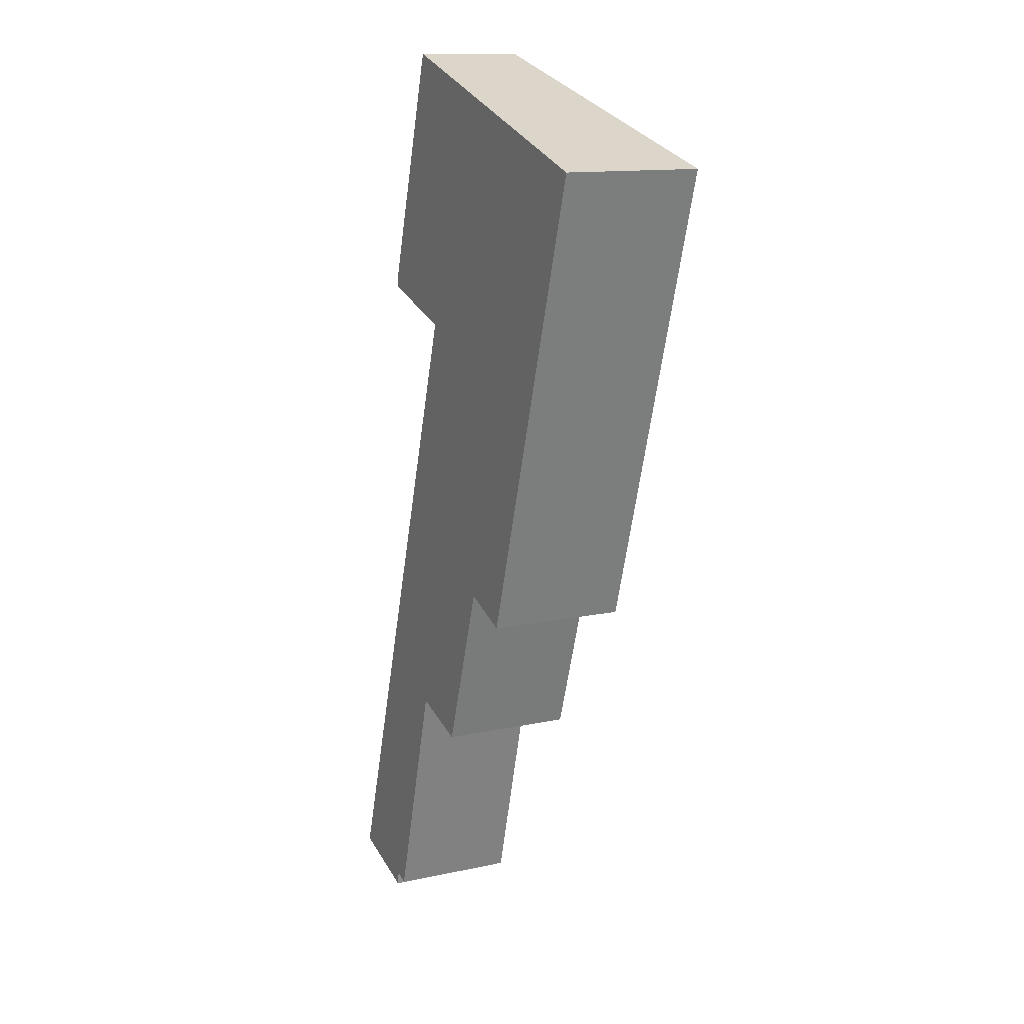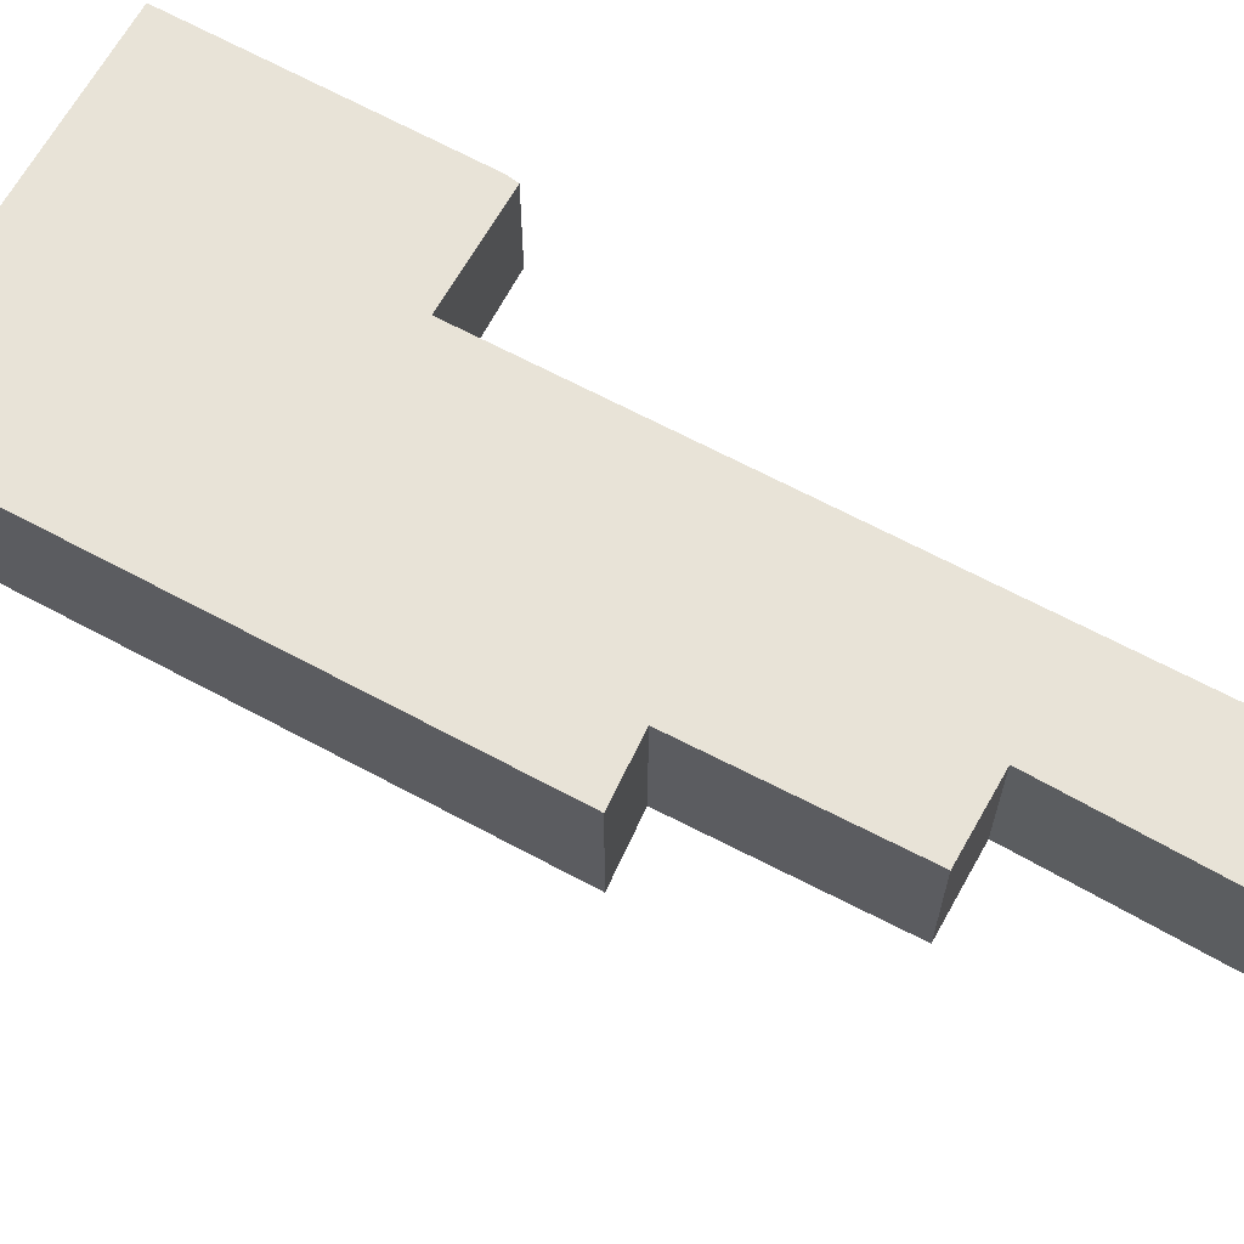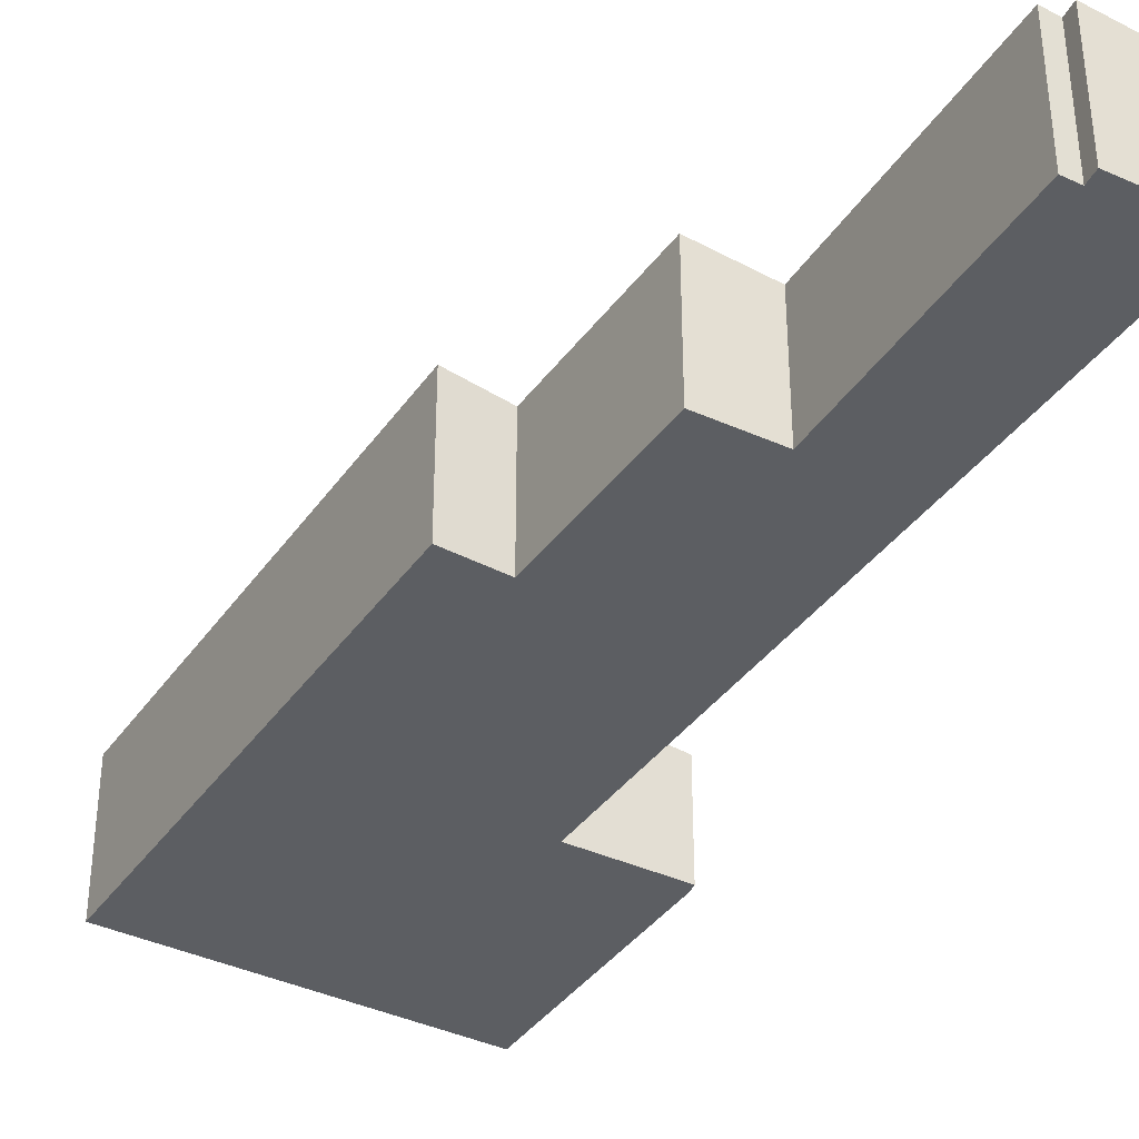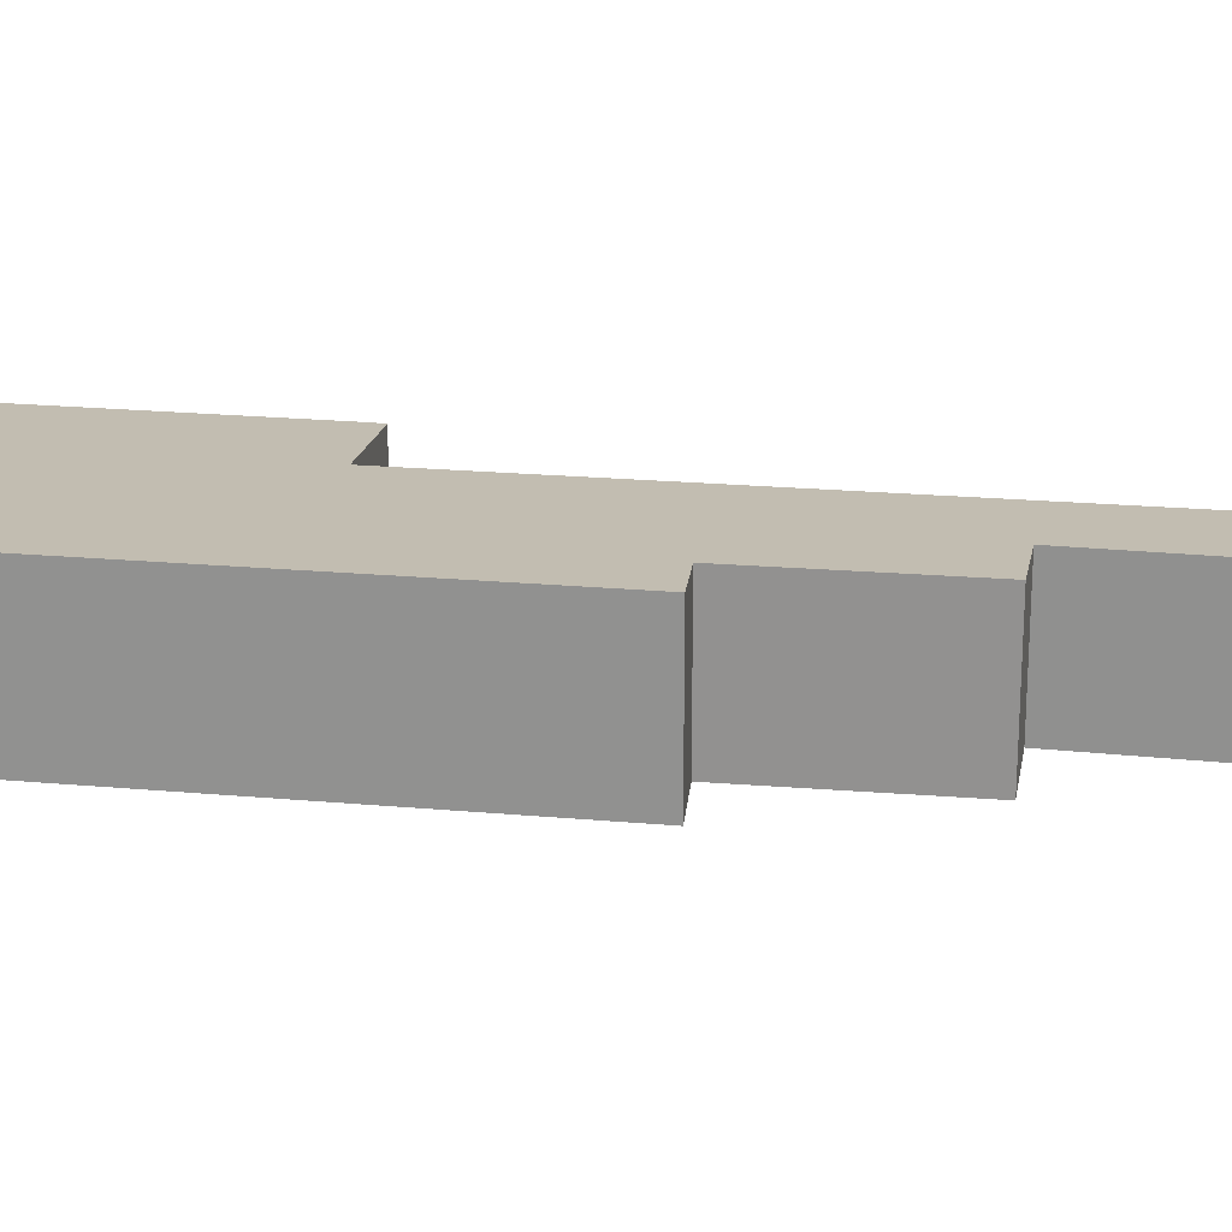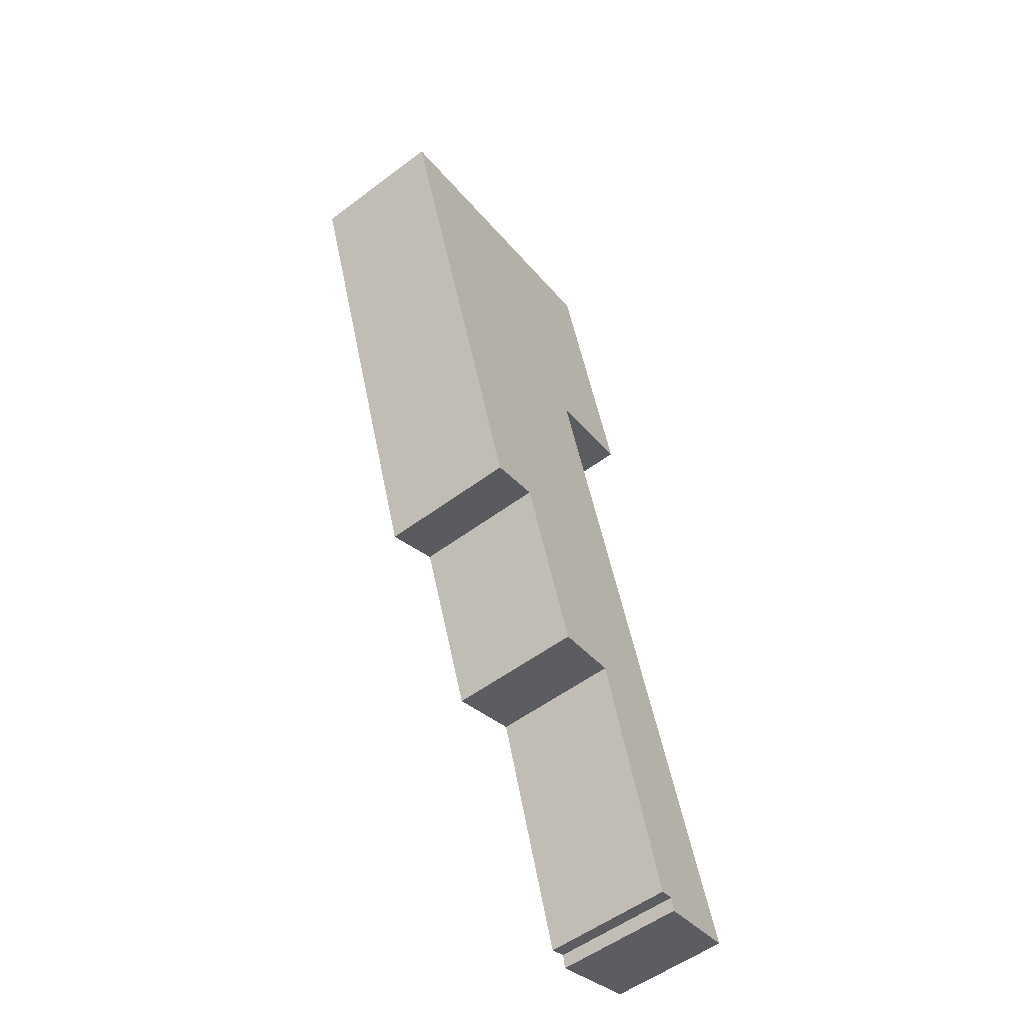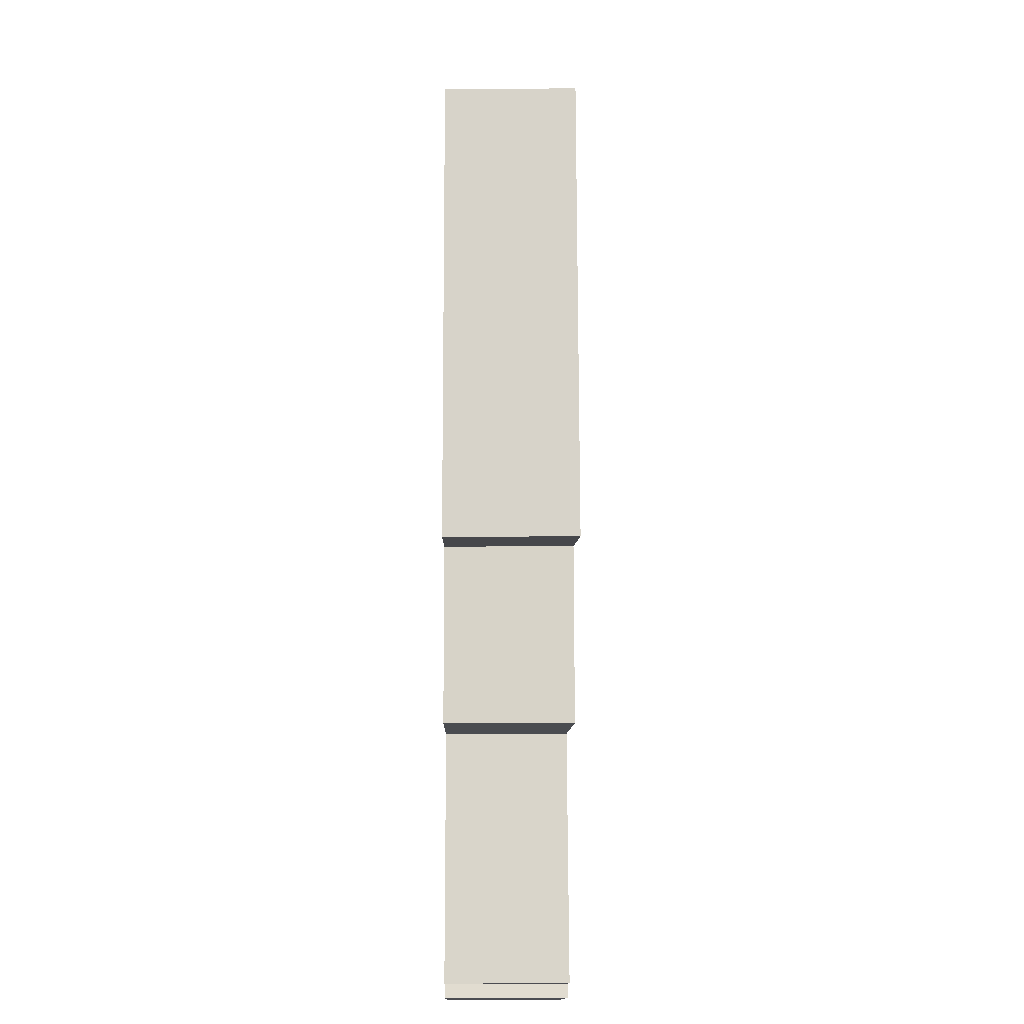
<metadata>
{"format":"obj","ext":"obj","renderer":"f3d","projection":"perspective","resolution":1024,"background":"white","views":[{"elev":13.0,"azim":63.7,"up":"+Z"},{"elev":67.8,"azim":135.6,"up":"+Y"},{"elev":-37.6,"azim":166.6,"up":"+Y"},{"elev":22.4,"azim":116.3,"up":"+Y"},{"elev":-53.2,"azim":128.9,"up":"+Z"},{"elev":-31.5,"azim":90.4,"up":"+Z"}]}
</metadata>
<code>
v  0 2.721 1.666e-16
v  2.091 2.924 -0.259
v  2.029 2.928 -0.584
v  4.075 2.943 5.294
v  2.458 2.961 -0.371
v  1.922 2.721 6.004
v  4.087 2.943 5.336
v  7.057 3.114 8.906
v  5.709 3.109 4.854
v  4.893 2.722 15.29
v  11.75 3.241 19.33
v  8.33 3.247 8.424
v  4.798 2.712 15.32
v  2.56 2.483 16.01
v  2.59 2.478 16.25
v  4.31 2.474 21.79
v  6.625 2.712 21.02
v  2.458 2.272e-17 -0.371
v  2.091 1.586e-17 -0.259
v  2.029 3.576e-17 -0.584
v  0 0 0
v  4.893 -9.361e-16 15.29
v  2.56 -9.805e-16 16.01
v  4.798 -9.379e-16 15.32
v  8.33 -5.158e-16 8.424
v  7.057 -5.453e-16 8.906
v  5.709 -2.972e-16 4.854
v  4.087 -3.267e-16 5.336
v  11.75 -1.184e-15 19.33
v  4.075 -3.242e-16 5.294
v  1.922 -3.676e-16 6.004
v  2.59 -9.948e-16 16.25
v  4.31 -1.334e-15 21.79
v  6.625 -1.287e-15 21.02
g defaultobject
f 1 2 3
f 2 4 5
f 4 2 1
f 4 1 6
f 4 6 7
f 7 8 9
f 8 7 6
f 8 6 10
f 8 11 12
f 11 8 10
f 11 10 13
f 11 13 14
f 11 14 15
f 11 15 16
f 11 16 17
f 18 2 5
f 2 18 19
f 20 1 3
f 1 20 21
f 22 13 10
f 13 22 14
f 14 22 23
f 23 22 24
f 25 8 12
f 8 25 26
f 27 7 9
f 7 27 28
f 2 20 3
f 20 2 19
f 11 25 12
f 25 11 29
f 26 9 8
f 9 26 27
f 4 18 5
f 18 4 7
f 18 7 30
f 30 7 28
f 21 6 1
f 6 21 31
f 6 31 10
f 10 31 22
f 23 15 14
f 15 23 32
f 32 16 15
f 16 32 33
f 33 17 16
f 17 33 11
f 11 33 34
f 11 34 29
f 31 26 22
f 26 31 27
f 27 31 28
f 32 34 33
f 34 32 29
f 29 32 22
f 29 22 25
f 22 32 24
f 24 32 23
f 25 22 26
f 21 28 31
f 28 21 30
f 30 21 19
f 19 21 20
f 18 30 19

</code>
